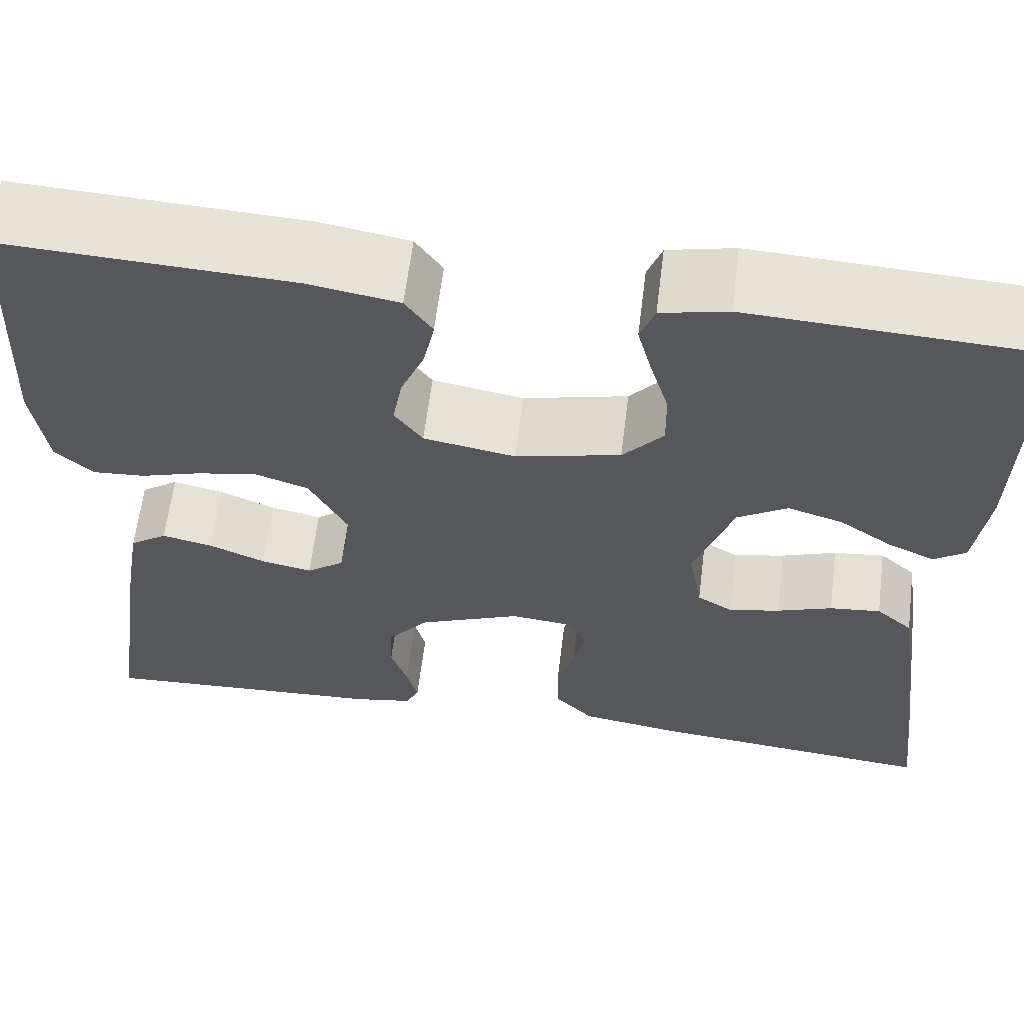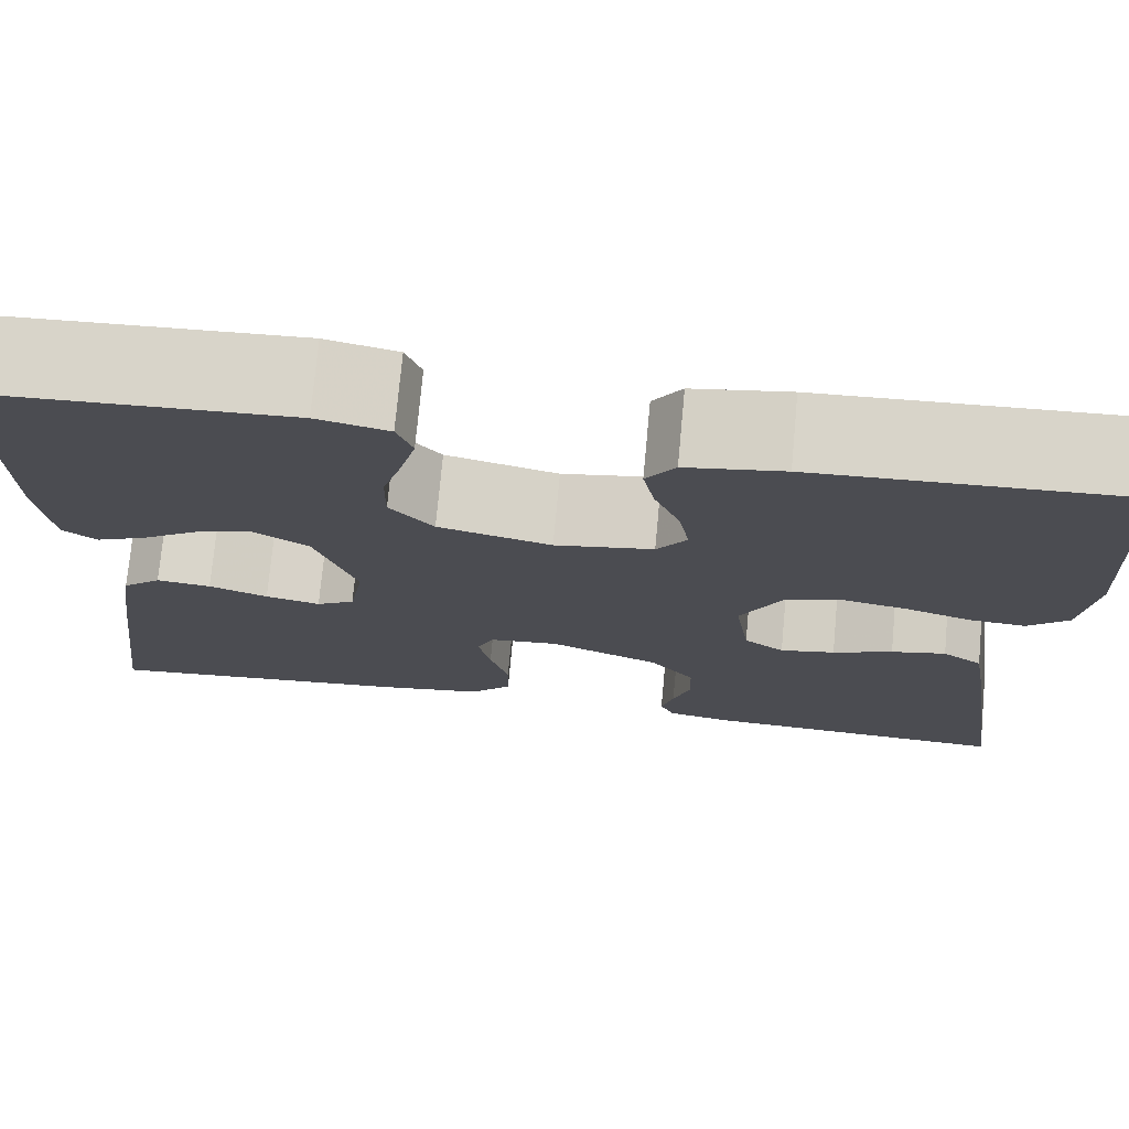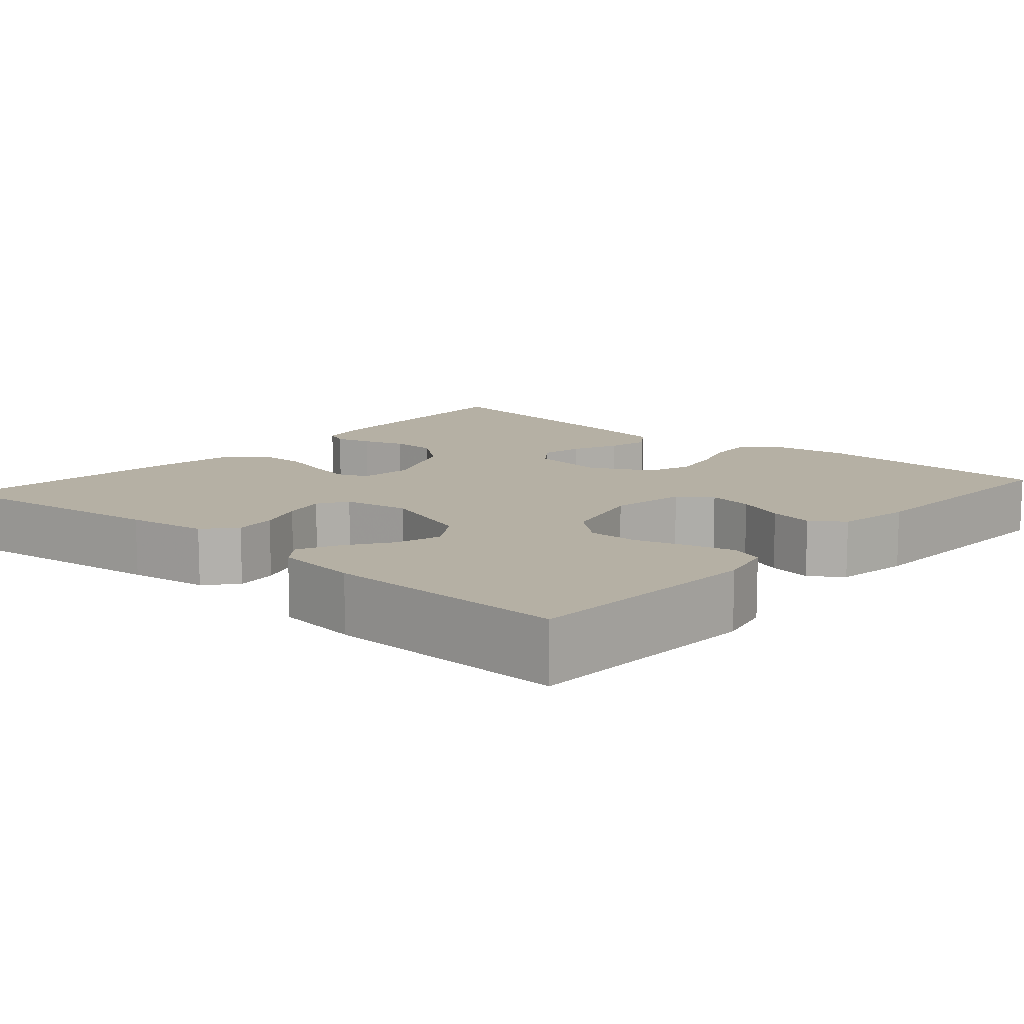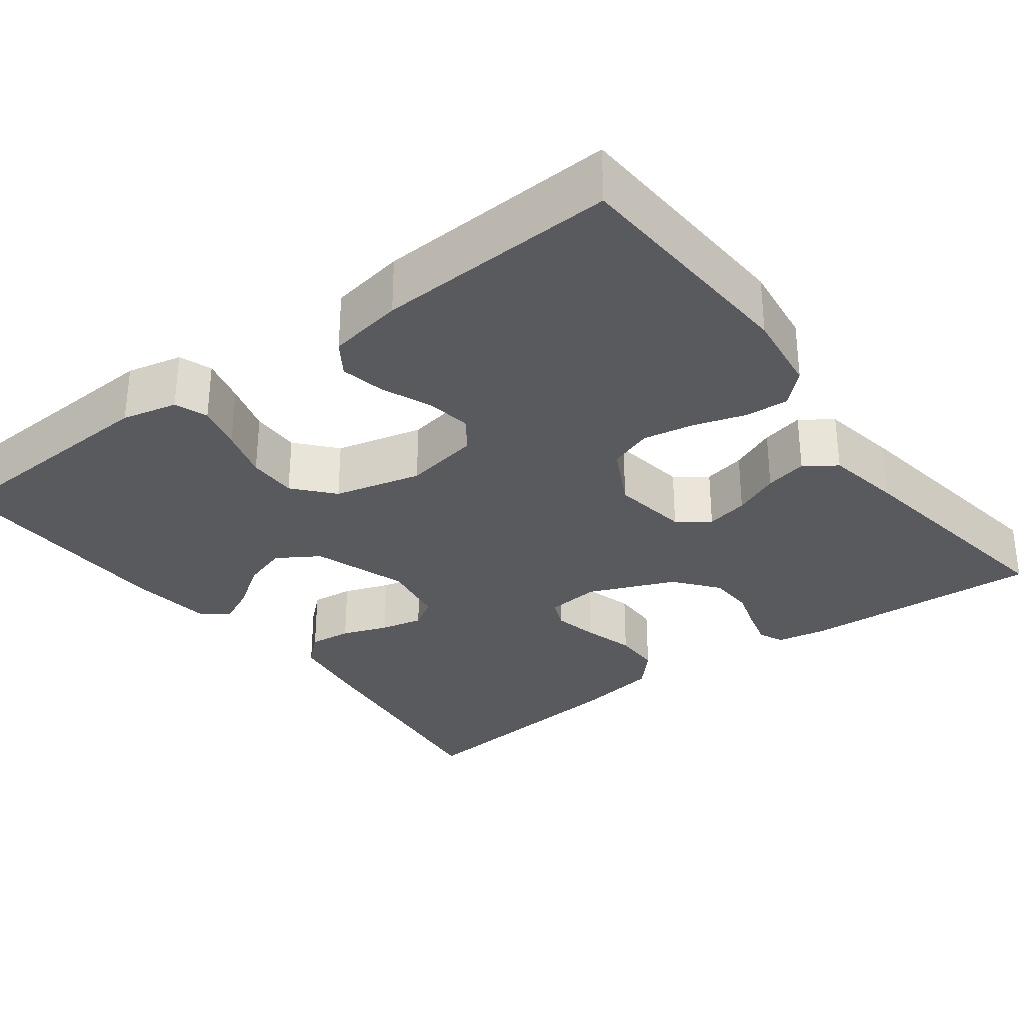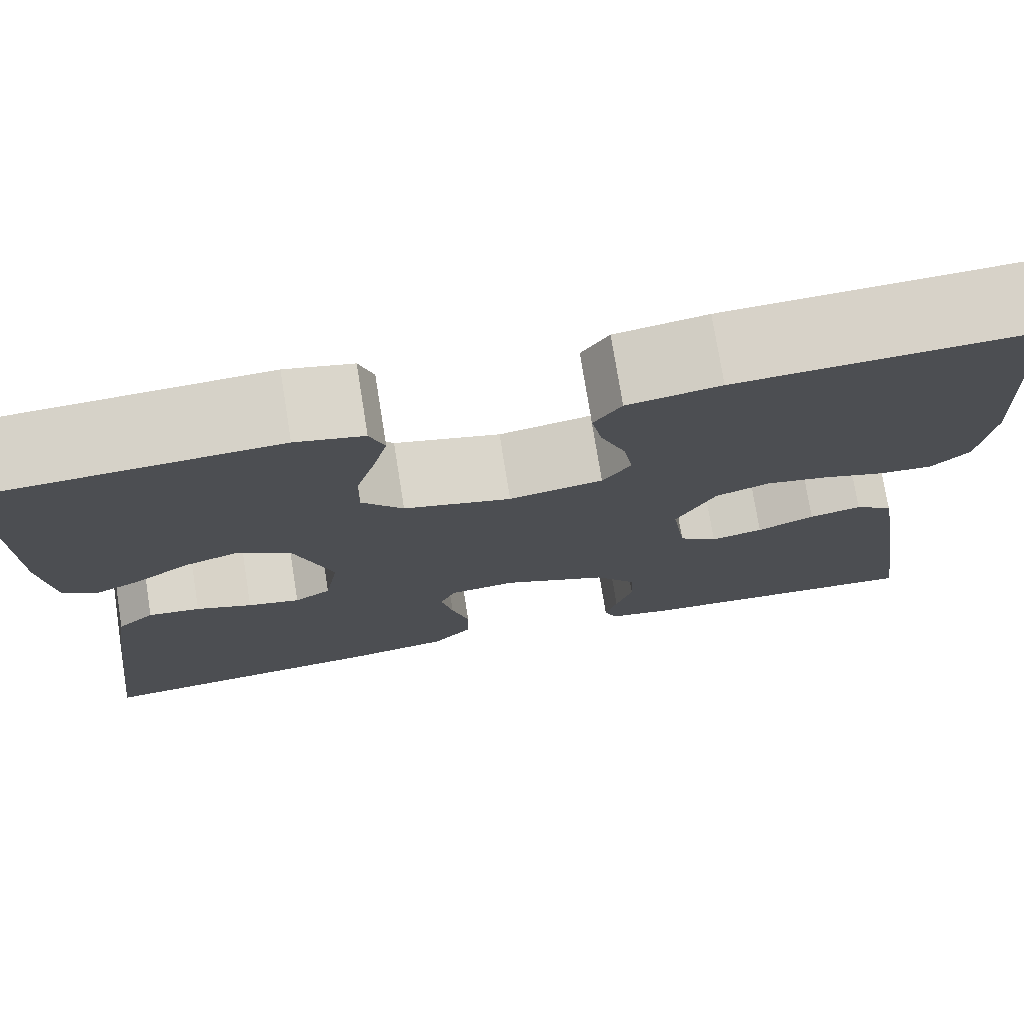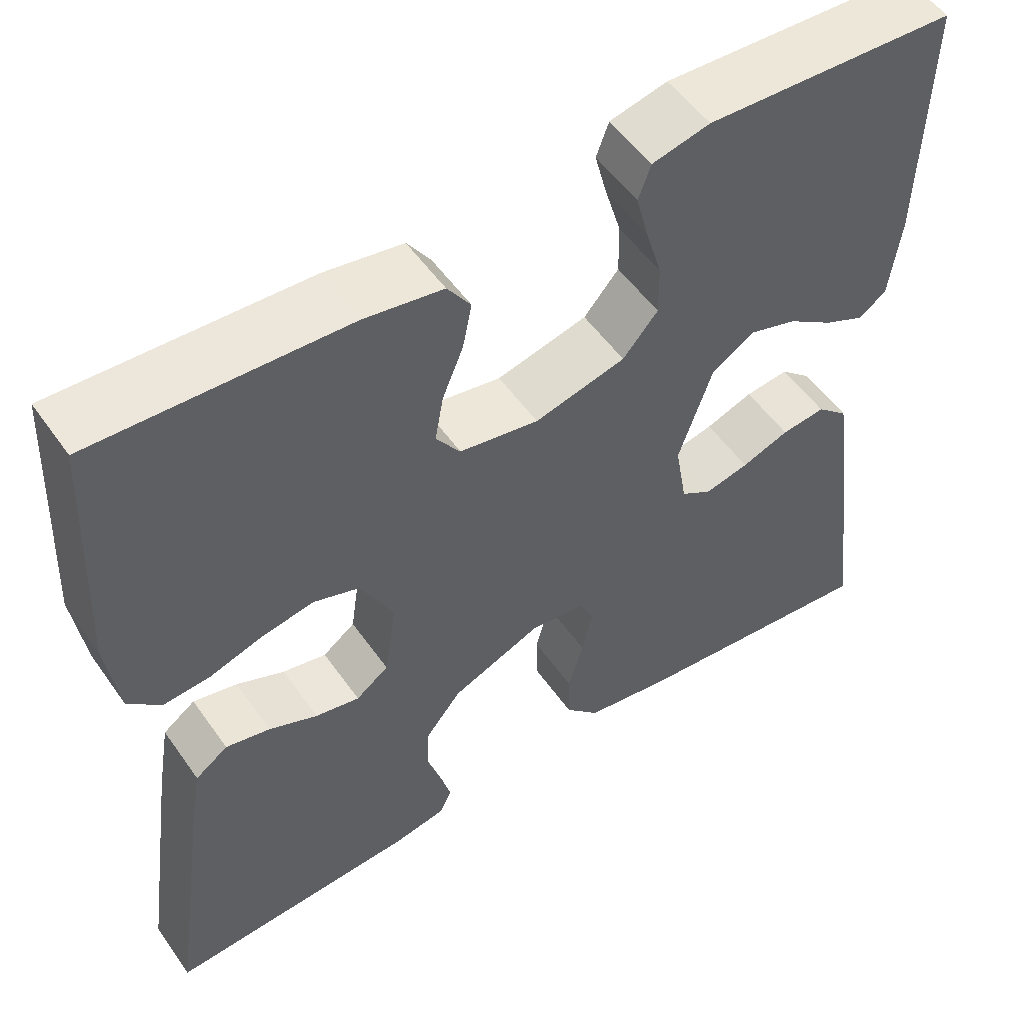
<metadata>
{"format":"obj","ext":"obj","renderer":"f3d","projection":"perspective","resolution":1024,"background":"white","views":[{"elev":62.2,"azim":-172.9,"up":"+Z"},{"elev":74.5,"azim":5.3,"up":"+Z"},{"elev":11.6,"azim":-48.9,"up":"+Y"},{"elev":-31.1,"azim":37.1,"up":"+Y"},{"elev":75.4,"azim":-9.1,"up":"+Z"},{"elev":53.2,"azim":145.7,"up":"+Z"}]}
</metadata>
<code>
v 0.5 0.07 -0.5
v 0.2 0.07 -0.483
v 0.137 0.07 -0.471
v 0.123 0.07 -0.44
v 0.135 0.07 -0.395
v 0.152 0.07 -0.341
v 0.15 0.07 -0.284
v 0.107 0.07 -0.23
v 0 0.07 -0.185
v -0.067 0.07 -0.192
v -0.083 0.07 -0.229
v -0.071 0.07 -0.285
v -0.053 0.07 -0.349
v -0.054 0.07 -0.409
v -0.095 0.07 -0.453
v -0.2 0.07 -0.47
v -0.5 0.07 -0.5
v -0.462 0.07 -0.2
v -0.447 0.07 -0.1
v -0.409 0.07 -0.066
v -0.356 0.07 -0.072
v -0.299 0.07 -0.093
v -0.246 0.07 -0.105
v -0.209 0.07 -0.082
v -0.195 0.07 0
v -0.235 0.07 0.118
v -0.287 0.07 0.151
v -0.344 0.07 0.133
v -0.399 0.07 0.095
v -0.448 0.07 0.072
v -0.481 0.07 0.096
v -0.494 0.07 0.2
v -0.5 0.07 0.5
v -0.2 0.07 0.515
v -0.131 0.07 0.499
v -0.116 0.07 0.458
v -0.131 0.07 0.4
v -0.15 0.07 0.336
v -0.151 0.07 0.274
v -0.109 0.07 0.225
v 0 0.07 0.198
v 0.095 0.07 0.215
v 0.124 0.07 0.256
v 0.114 0.07 0.313
v 0.089 0.07 0.374
v 0.078 0.07 0.429
v 0.106 0.07 0.47
v 0.2 0.07 0.486
v 0.5 0.07 0.5
v 0.515 0.07 0.2
v 0.501 0.07 0.097
v 0.462 0.07 0.06
v 0.407 0.07 0.064
v 0.344 0.07 0.084
v 0.28 0.07 0.096
v 0.225 0.07 0.077
v 0.185 0.07 0
v 0.199 0.07 -0.096
v 0.238 0.07 -0.125
v 0.291 0.07 -0.114
v 0.349 0.07 -0.089
v 0.402 0.07 -0.077
v 0.441 0.07 -0.105
v 0.457 0.07 -0.2
v 0.5 0 -0.5
v 0.2 0 -0.483
v 0.137 0 -0.471
v 0.123 0 -0.44
v 0.135 0 -0.395
v 0.152 0 -0.341
v 0.15 0 -0.284
v 0.107 0 -0.23
v 0 0 -0.185
v -0.067 0 -0.192
v -0.083 0 -0.229
v -0.071 0 -0.285
v -0.053 0 -0.349
v -0.054 0 -0.409
v -0.095 0 -0.453
v -0.2 0 -0.47
v -0.5 0 -0.5
v -0.462 0 -0.2
v -0.447 0 -0.1
v -0.409 0 -0.066
v -0.356 0 -0.072
v -0.299 0 -0.093
v -0.246 0 -0.105
v -0.209 0 -0.082
v -0.195 0 0
v -0.235 0 0.118
v -0.287 0 0.151
v -0.344 0 0.133
v -0.399 0 0.095
v -0.448 0 0.072
v -0.481 0 0.096
v -0.494 0 0.2
v -0.5 0 0.5
v -0.2 0 0.515
v -0.131 0 0.499
v -0.116 0 0.458
v -0.131 0 0.4
v -0.15 0 0.336
v -0.151 0 0.274
v -0.109 0 0.225
v 0 0 0.198
v 0.095 0 0.215
v 0.124 0 0.256
v 0.114 0 0.313
v 0.089 0 0.374
v 0.078 0 0.429
v 0.106 0 0.47
v 0.2 0 0.486
v 0.5 0 0.5
v 0.515 0 0.2
v 0.501 0 0.097
v 0.462 0 0.06
v 0.407 0 0.064
v 0.344 0 0.084
v 0.28 0 0.096
v 0.225 0 0.077
v 0.185 0 0
v 0.199 0 -0.096
v 0.238 0 -0.125
v 0.291 0 -0.114
v 0.349 0 -0.089
v 0.402 0 -0.077
v 0.441 0 -0.105
v 0.457 0 -0.2
f 4 5 6
f 3 4 6
f 2 3 6
f 1 2 6
f 64 1 6
f 63 64 6
f 62 63 6
f 61 62 6
f 60 61 6
f 59 60 6 7
f 58 59 7 8
f 57 58 8 9
f 56 57 9 10
f 52 53 54
f 51 52 54
f 50 51 54
f 49 50 54
f 48 49 54
f 47 48 54
f 46 47 54
f 45 46 54
f 44 45 54
f 43 44 54 55
f 42 43 55 56
f 36 37 38
f 35 36 38
f 34 35 38
f 33 34 38
f 32 33 38
f 31 32 38
f 30 31 38
f 29 30 38
f 28 29 38
f 27 28 38 39
f 26 27 39 40
f 20 21 22
f 19 20 22
f 18 19 22
f 17 18 22
f 16 17 22
f 15 16 22
f 14 15 22
f 13 14 22
f 12 13 22
f 11 12 22 23
f 10 11 23 24
f 10 24 25
f 56 10 25
f 42 56 25
f 41 42 25
f 25 26 40 41
f 70 69 68
f 70 68 67
f 70 67 66
f 70 66 65
f 70 65 128
f 70 128 127
f 70 127 126
f 70 126 125
f 70 125 124
f 71 70 124 123
f 72 71 123 122
f 73 72 122 121
f 74 73 121 120
f 118 117 116
f 118 116 115
f 118 115 114
f 118 114 113
f 118 113 112
f 118 112 111
f 118 111 110
f 118 110 109
f 118 109 108
f 119 118 108 107
f 120 119 107 106
f 102 101 100
f 102 100 99
f 102 99 98
f 102 98 97
f 102 97 96
f 102 96 95
f 102 95 94
f 102 94 93
f 102 93 92
f 103 102 92 91
f 104 103 91 90
f 86 85 84
f 86 84 83
f 86 83 82
f 86 82 81
f 86 81 80
f 86 80 79
f 86 79 78
f 86 78 77
f 86 77 76
f 87 86 76 75
f 88 87 75 74
f 89 88 74
f 89 74 120
f 89 120 106
f 89 106 105
f 105 104 90 89
f 1 65 66 2
f 2 66 67 3
f 3 67 68 4
f 4 68 69 5
f 5 69 70 6
f 6 70 71 7
f 7 71 72 8
f 8 72 73 9
f 9 73 74 10
f 10 74 75 11
f 11 75 76 12
f 12 76 77 13
f 13 77 78 14
f 14 78 79 15
f 15 79 80 16
f 16 80 81 17
f 17 81 82 18
f 18 82 83 19
f 19 83 84 20
f 20 84 85 21
f 21 85 86 22
f 22 86 87 23
f 23 87 88 24
f 24 88 89 25
f 25 89 90 26
f 26 90 91 27
f 27 91 92 28
f 28 92 93 29
f 29 93 94 30
f 30 94 95 31
f 31 95 96 32
f 32 96 97 33
f 33 97 98 34
f 34 98 99 35
f 35 99 100 36
f 36 100 101 37
f 37 101 102 38
f 38 102 103 39
f 39 103 104 40
f 40 104 105 41
f 41 105 106 42
f 42 106 107 43
f 43 107 108 44
f 44 108 109 45
f 45 109 110 46
f 46 110 111 47
f 47 111 112 48
f 48 112 113 49
f 49 113 114 50
f 50 114 115 51
f 51 115 116 52
f 52 116 117 53
f 53 117 118 54
f 54 118 119 55
f 55 119 120 56
f 56 120 121 57
f 57 121 122 58
f 58 122 123 59
f 59 123 124 60
f 60 124 125 61
f 61 125 126 62
f 62 126 127 63
f 63 127 128 64
f 64 128 65 1

</code>
